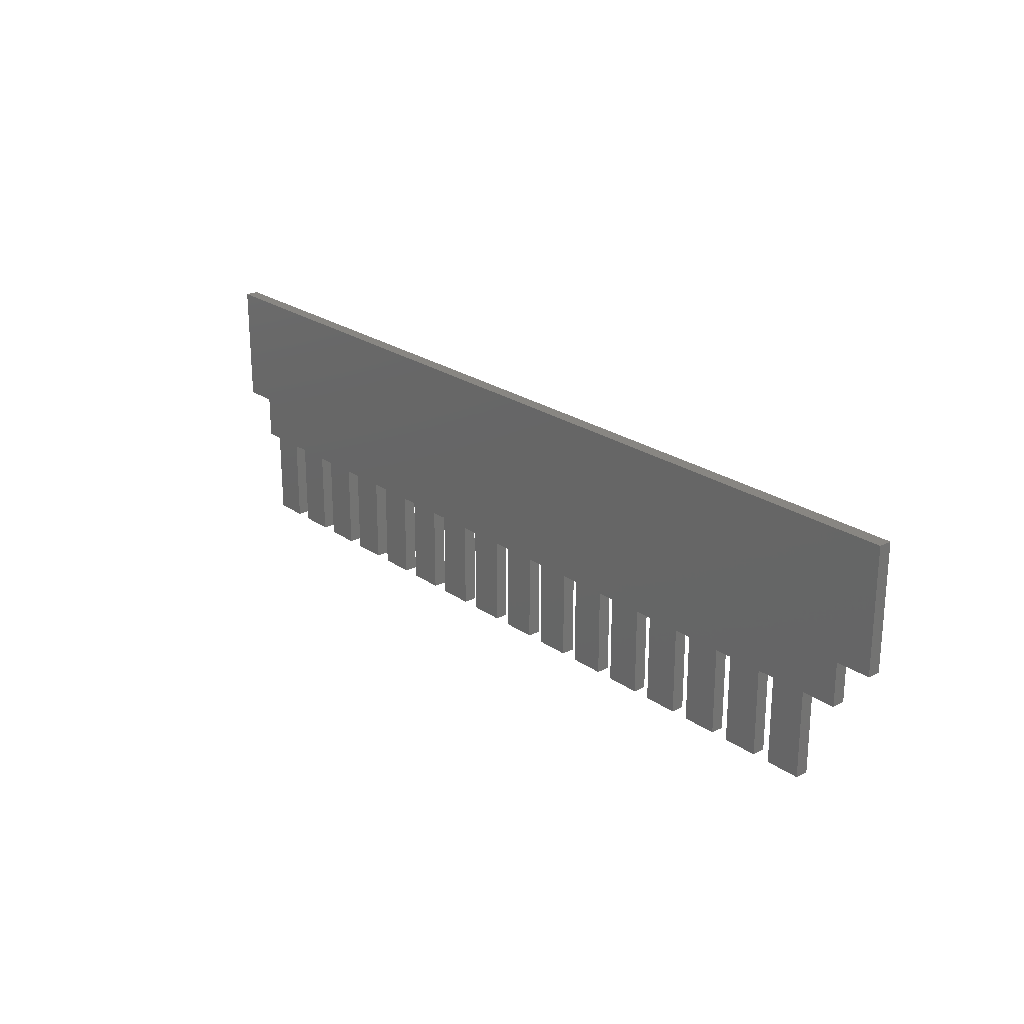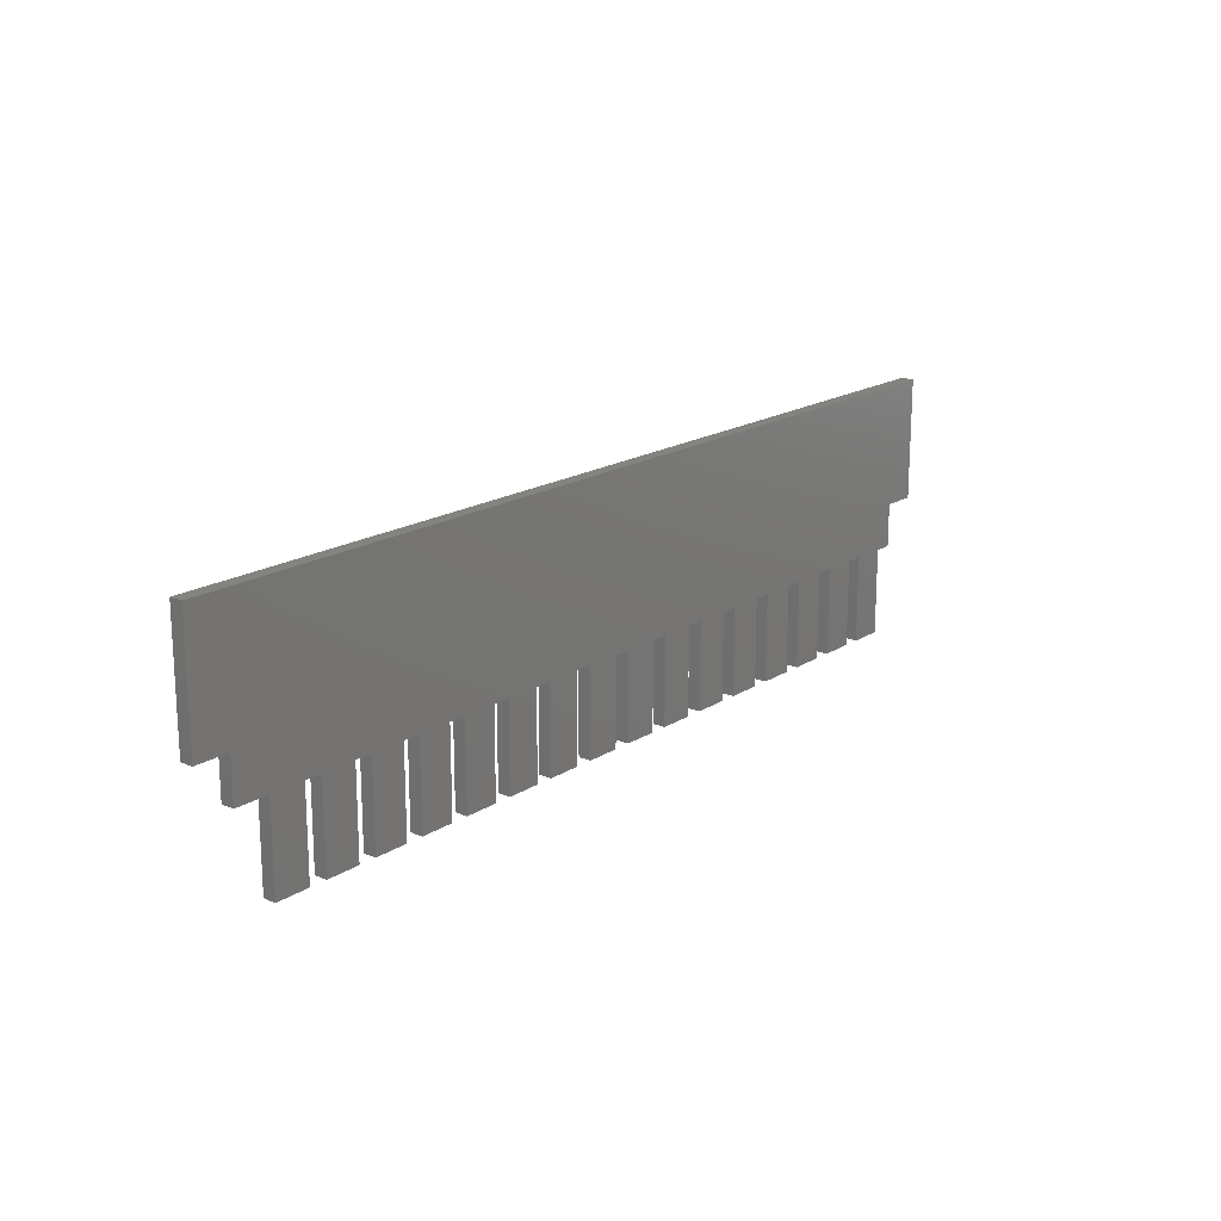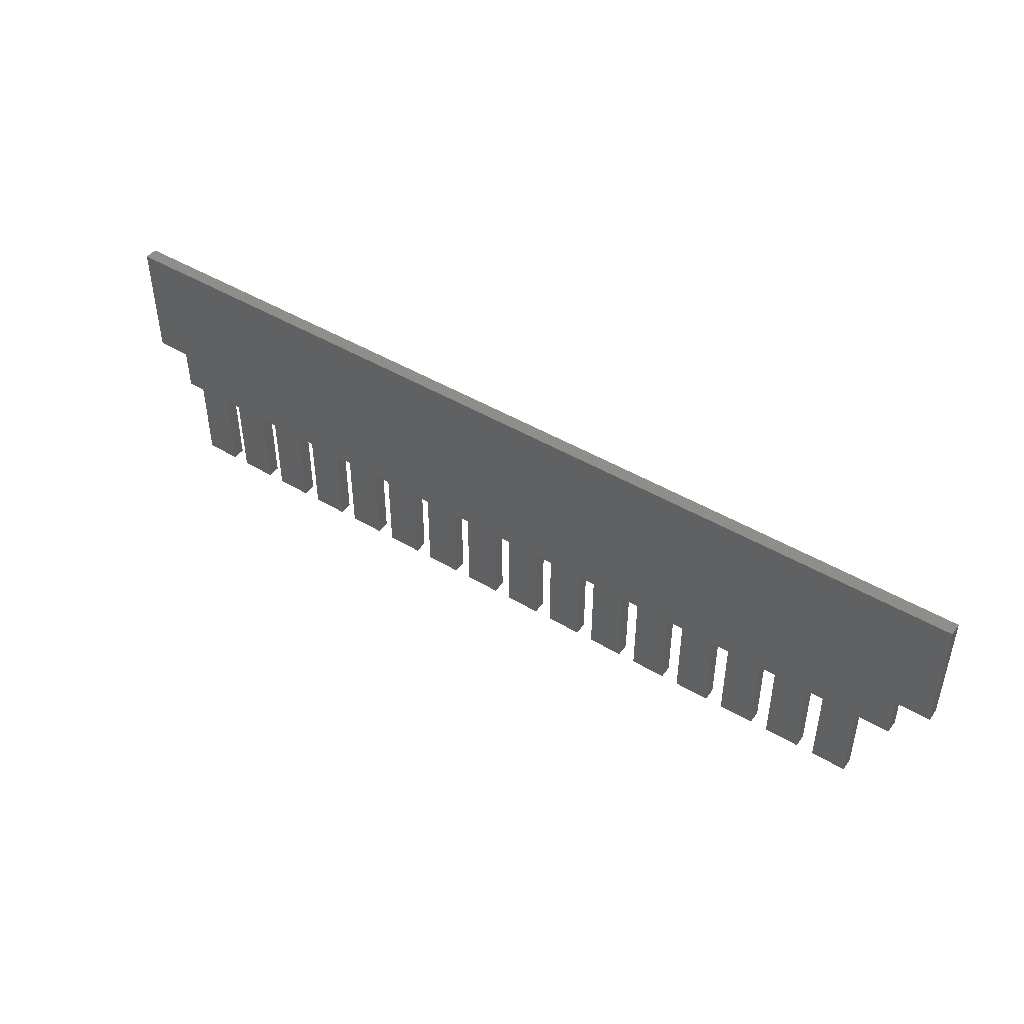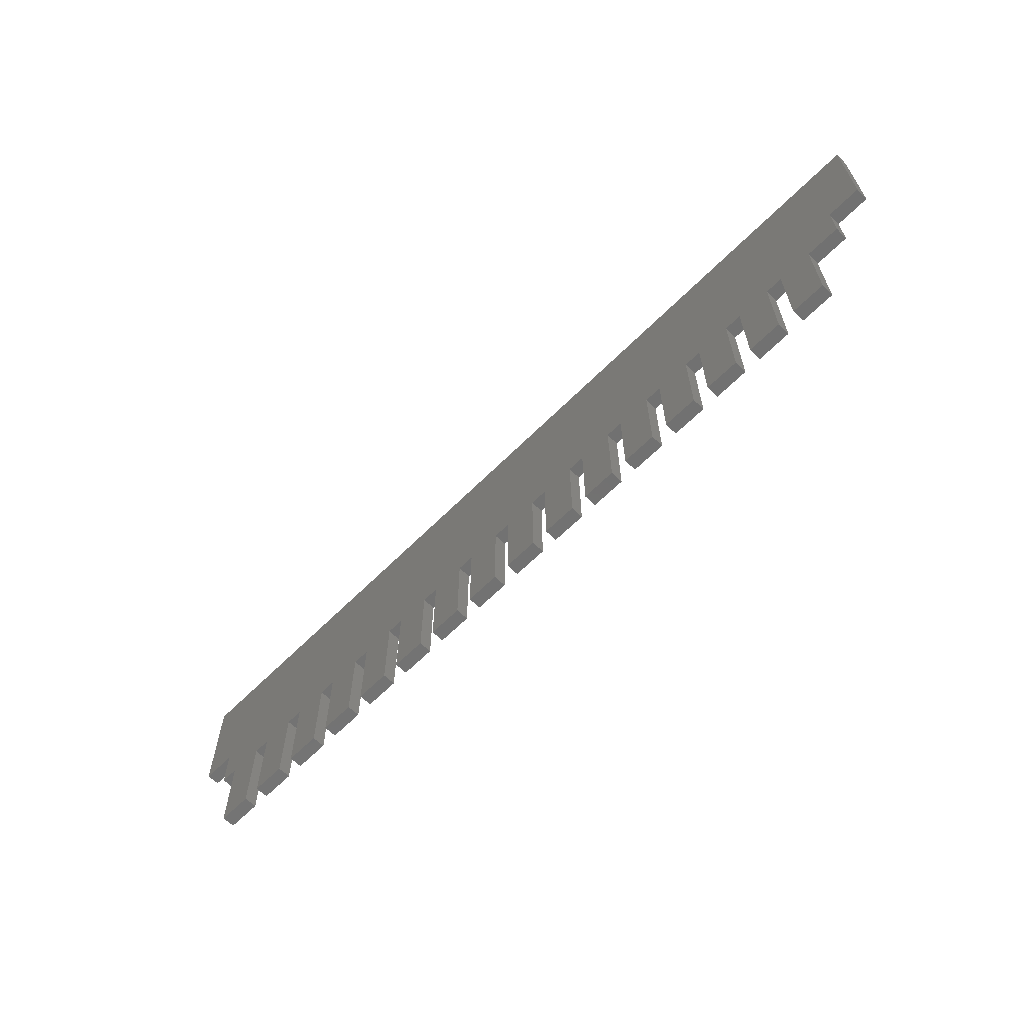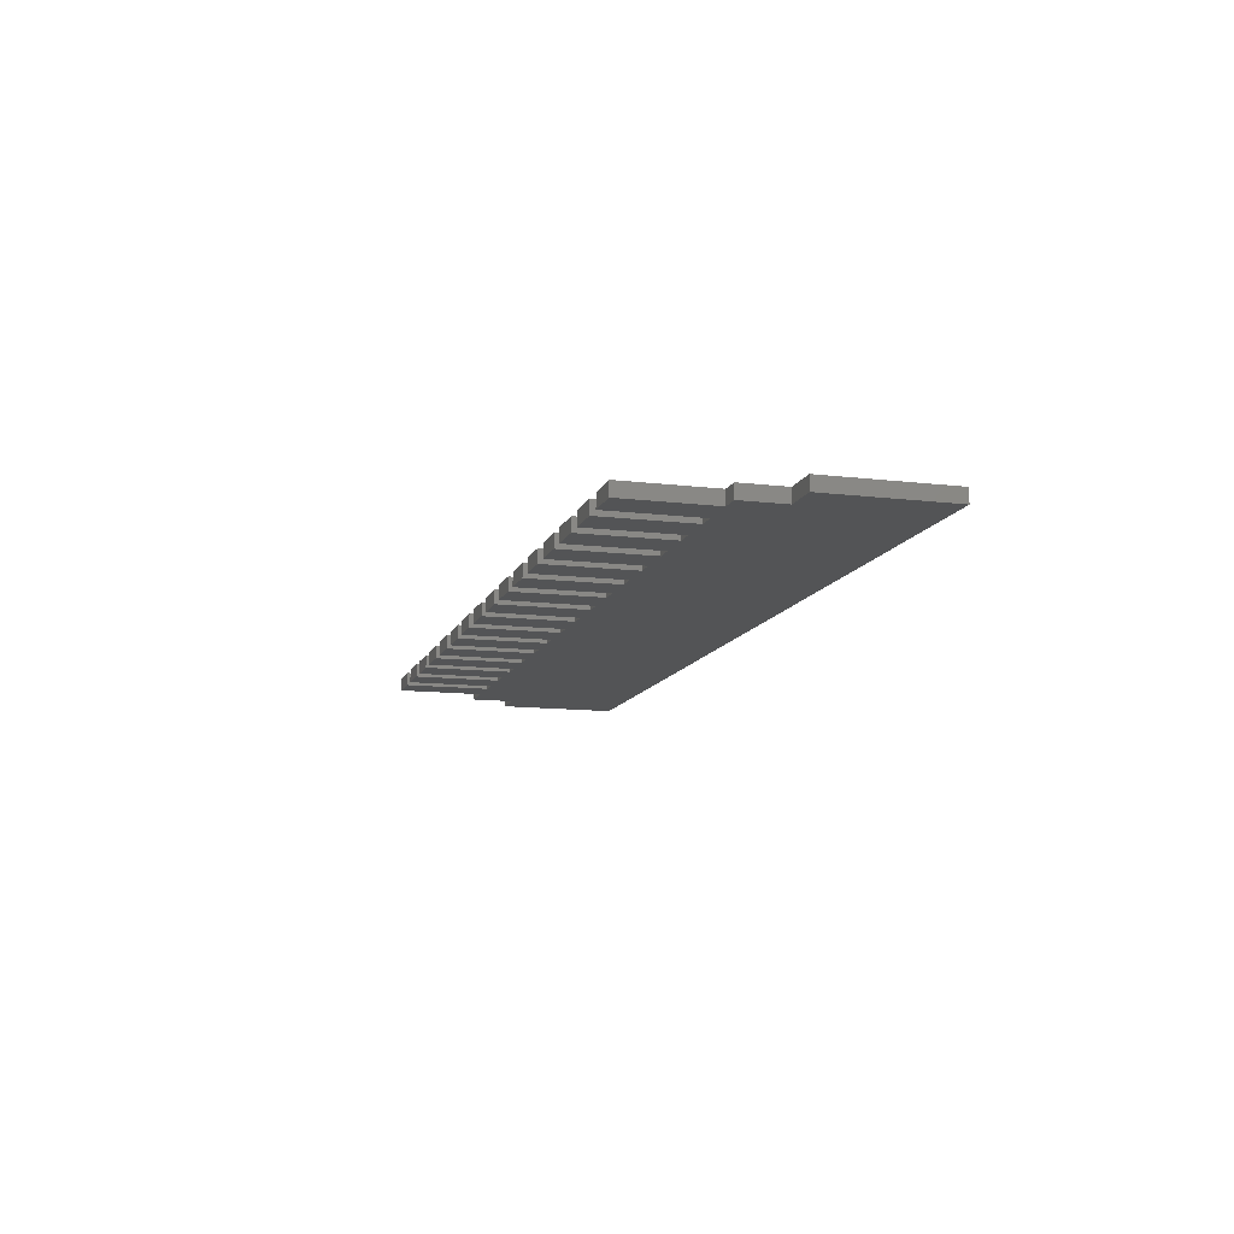
<metadata>
{"format":"stl","ext":"stl","renderer":"f3d","projection":"perspective","resolution":1024,"background":"white","views":[{"elev":23.4,"azim":-130.6,"up":"+Y"},{"elev":17.9,"azim":-50.8,"up":"+Y"},{"elev":46.0,"azim":-145.7,"up":"+Y"},{"elev":-63.6,"azim":-134.8,"up":"+Y"},{"elev":-12.0,"azim":73.9,"up":"+Z"}]}
</metadata>
<code>
# stl→obj: 144 verts, 284 faces
v 103.1 91.48 -3
v -5 77.48 -3
v -5 91.48 -3
v -1 77.48 -3
v -1 72.48 -3
v 3 72.48 -3
v 7 72.48 -3
v 3 62.48 -3
v 9 72.48 -3
v 13 72.48 -3
v 9 62.48 -3
v 15 72.48 -3
v 19 72.48 -3
v 15 62.48 -3
v 21 72.48 -3
v 25 72.48 -3
v 21 62.48 -3
v 25 62.48 -3
v 27 72.48 -3
v 31 72.48 -3
v 27 62.48 -3
v 33 72.48 -3
v 37 72.48 -3
v 33 62.48 -3
v 37 62.48 -3
v 39 72.48 -3
v 43 72.48 -3
v 39 62.48 -3
v 45 72.48 -3
v 49 72.48 -3
v 45 62.48 -3
v 51 72.48 -3
v 55 72.48 -3
v 51 62.48 -3
v 57 72.48 -3
v 61 72.48 -3
v 57 62.48 -3
v 63 72.48 -3
v 67 72.48 -3
v 63 62.48 -3
v 69 72.48 -3
v 73 72.48 -3
v 69 62.48 -3
v 75 72.48 -3
v 79 72.48 -3
v 75 62.48 -3
v 81 72.48 -3
v 85 72.48 -3
v 81 62.48 -3
v 87 72.48 -3
v 91 72.48 -3
v 87 62.48 -3
v 93 72.48 -3
v 93 62.48 -3
v 97 72.48 -3
v 99.1 77.48 -3
v 99.09 72.48 -3
v 103.1 77.48 -3
v 97 62.48 -3
v 91 62.48 -3
v 85 62.48 -3
v 79 62.48 -3
v 73 62.48 -3
v 67 62.48 -3
v 61 62.48 -3
v 55 62.48 -3
v 49 62.48 -3
v 43 62.48 -3
v 31 62.48 -3
v 19 62.48 -3
v 13 62.48 -3
v 7 62.48 -3
v 19 62.48 -1.5
v 15 72.48 -1.5
v 15 62.48 -1.5
v 25 62.48 -1.5
v 21 72.48 -1.5
v 21 62.48 -1.5
v 31 62.48 -1.5
v 27 72.48 -1.5
v 27 62.48 -1.5
v 31 72.48 -1.5
v 37 62.48 -1.5
v 33 72.48 -1.5
v 33 62.48 -1.5
v 43 62.48 -1.5
v 39 72.48 -1.5
v 39 62.48 -1.5
v 43 72.48 -1.5
v 49 62.48 -1.5
v 45 72.48 -1.5
v 45 62.48 -1.5
v 55 62.48 -1.5
v 51 72.48 -1.5
v 51 62.48 -1.5
v 61 62.48 -1.5
v 57 72.48 -1.5
v 57 62.48 -1.5
v 67 62.48 -1.5
v 63 72.48 -1.5
v 63 62.48 -1.5
v 73 62.48 -1.5
v 69 72.48 -1.5
v 69 62.48 -1.5
v 79 62.48 -1.5
v 75 72.48 -1.5
v 75 62.48 -1.5
v 85 62.48 -1.5
v 81 72.48 -1.5
v 81 62.48 -1.5
v 91 62.48 -1.5
v 87 72.48 -1.5
v 87 62.48 -1.5
v 97 62.48 -1.5
v 93 72.48 -1.5
v 93 62.48 -1.5
v -5 77.48 -1.5
v 103.1 91.48 -1.5
v -5 91.48 -1.5
v -1 77.48 -1.5
v -1 72.48 -1.5
v 3 72.48 -1.5
v 7 72.48 -1.5
v 3 62.48 -1.5
v 7 62.48 -1.5
v 9 72.48 -1.5
v 13 72.48 -1.5
v 9 62.48 -1.5
v 13 62.48 -1.5
v 19 72.48 -1.5
v 25 72.48 -1.5
v 37 72.48 -1.5
v 49 72.48 -1.5
v 55 72.48 -1.5
v 61 72.48 -1.5
v 67 72.48 -1.5
v 73 72.48 -1.5
v 79 72.48 -1.5
v 85 72.48 -1.5
v 91 72.48 -1.5
v 97 72.48 -1.5
v 99.1 77.48 -1.5
v 99.09 72.48 -1.5
v 103.1 77.48 -1.5
f 1 2 3
f 2 1 4
f 4 1 5
f 5 1 6
f 6 1 7
f 6 7 8
f 7 1 9
f 9 1 10
f 9 10 11
f 10 1 12
f 12 1 13
f 12 13 14
f 13 1 15
f 15 1 16
f 15 16 17
f 17 16 18
f 16 1 19
f 19 1 20
f 19 20 21
f 20 1 22
f 22 1 23
f 22 23 24
f 24 23 25
f 23 1 26
f 26 1 27
f 26 27 28
f 27 1 29
f 29 1 30
f 29 30 31
f 30 1 32
f 32 1 33
f 32 33 34
f 33 1 35
f 35 1 36
f 35 36 37
f 36 1 38
f 38 1 39
f 38 39 40
f 39 1 41
f 41 1 42
f 41 42 43
f 42 1 44
f 44 1 45
f 44 45 46
f 45 1 47
f 47 1 48
f 47 48 49
f 48 1 50
f 50 1 51
f 50 51 52
f 51 1 53
f 53 1 54
f 54 1 55
f 55 1 56
f 55 56 57
f 56 1 58
f 59 54 55
f 60 52 51
f 61 49 48
f 62 46 45
f 63 43 42
f 64 40 39
f 65 37 36
f 66 34 33
f 67 31 30
f 68 28 27
f 69 21 20
f 70 14 13
f 71 11 10
f 72 8 7
f 73 74 75
f 76 77 78
f 79 80 81
f 80 79 82
f 83 84 85
f 86 87 88
f 87 86 89
f 90 91 92
f 93 94 95
f 96 97 98
f 99 100 101
f 102 103 104
f 105 106 107
f 108 109 110
f 111 112 113
f 114 115 116
f 117 118 119
f 118 117 120
f 118 120 121
f 118 121 122
f 118 122 123
f 123 122 124
f 123 124 125
f 118 123 126
f 118 126 127
f 127 126 128
f 127 128 129
f 118 127 74
f 118 74 130
f 130 74 73
f 118 130 77
f 118 77 131
f 131 77 76
f 118 131 80
f 118 80 82
f 118 82 84
f 118 84 132
f 132 84 83
f 118 132 87
f 118 87 89
f 118 89 91
f 118 91 133
f 133 91 90
f 118 133 94
f 118 94 134
f 134 94 93
f 118 134 97
f 118 97 135
f 135 97 96
f 118 135 100
f 118 100 136
f 136 100 99
f 118 136 103
f 118 103 137
f 137 103 102
f 118 137 106
f 118 106 138
f 138 106 105
f 118 138 109
f 118 109 139
f 139 109 108
f 118 139 112
f 118 112 140
f 140 112 111
f 118 140 115
f 118 115 141
f 141 115 114
f 118 141 142
f 142 141 143
f 118 142 144
f 129 11 71
f 11 129 128
f 10 129 71
f 129 10 127
f 74 10 12
f 10 74 127
f 74 14 75
f 14 74 12
f 73 14 70
f 14 73 75
f 13 73 70
f 73 13 130
f 77 13 15
f 13 77 130
f 77 17 78
f 17 77 15
f 76 17 18
f 17 76 78
f 16 76 18
f 76 16 131
f 80 16 19
f 16 80 131
f 80 21 81
f 21 80 19
f 79 21 69
f 21 79 81
f 20 79 69
f 79 20 82
f 84 20 22
f 20 84 82
f 84 24 85
f 24 84 22
f 83 24 25
f 24 83 85
f 23 83 25
f 83 23 132
f 87 23 26
f 23 87 132
f 87 28 88
f 28 87 26
f 86 28 68
f 28 86 88
f 27 86 68
f 86 27 89
f 91 27 29
f 27 91 89
f 91 31 92
f 31 91 29
f 90 31 67
f 31 90 92
f 30 90 67
f 90 30 133
f 94 30 32
f 30 94 133
f 94 34 95
f 34 94 32
f 93 34 66
f 34 93 95
f 33 93 66
f 93 33 134
f 97 33 35
f 33 97 134
f 97 37 98
f 37 97 35
f 96 37 65
f 37 96 98
f 36 96 65
f 96 36 135
f 100 36 38
f 36 100 135
f 100 40 101
f 40 100 38
f 99 40 64
f 40 99 101
f 39 99 64
f 99 39 136
f 103 39 41
f 39 103 136
f 103 43 104
f 43 103 41
f 102 43 63
f 43 102 104
f 42 102 63
f 102 42 137
f 106 42 44
f 42 106 137
f 106 46 107
f 46 106 44
f 105 46 62
f 46 105 107
f 45 105 62
f 105 45 138
f 109 45 47
f 45 109 138
f 109 49 110
f 49 109 47
f 108 49 61
f 49 108 110
f 48 108 61
f 108 48 139
f 112 48 50
f 48 112 139
f 112 52 113
f 52 112 50
f 111 52 60
f 52 111 113
f 51 111 60
f 111 51 140
f 115 51 53
f 51 115 140
f 115 54 116
f 54 115 53
f 114 54 59
f 54 114 116
f 55 114 59
f 114 55 141
f 143 55 57
f 55 143 141
f 56 143 57
f 143 56 142
f 144 56 58
f 56 144 142
f 1 144 58
f 144 1 118
f 119 1 3
f 1 119 118
f 119 2 117
f 2 119 3
f 120 2 4
f 2 120 117
f 120 5 121
f 5 120 4
f 122 5 6
f 5 122 121
f 122 8 124
f 8 122 6
f 125 8 72
f 8 125 124
f 7 125 72
f 125 7 123
f 126 7 9
f 7 126 123
f 126 11 128
f 11 126 9

</code>
